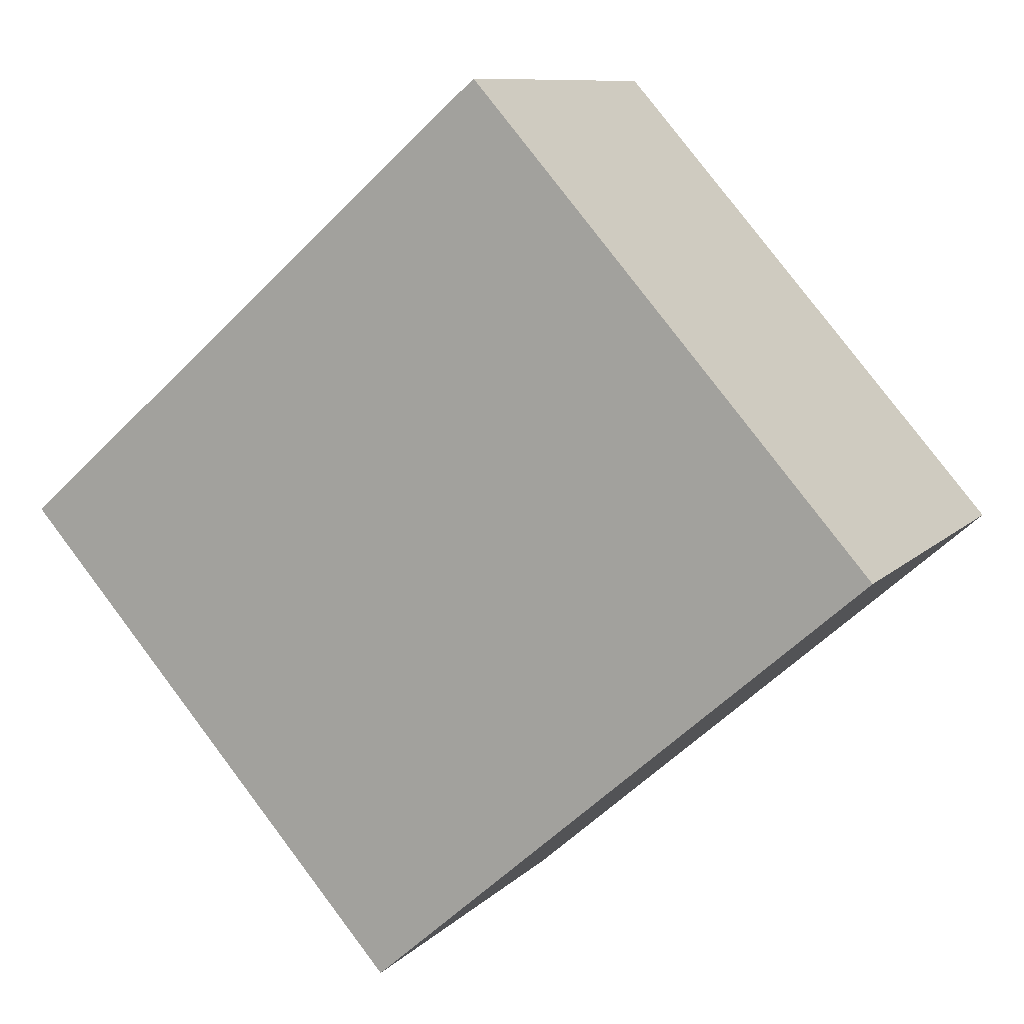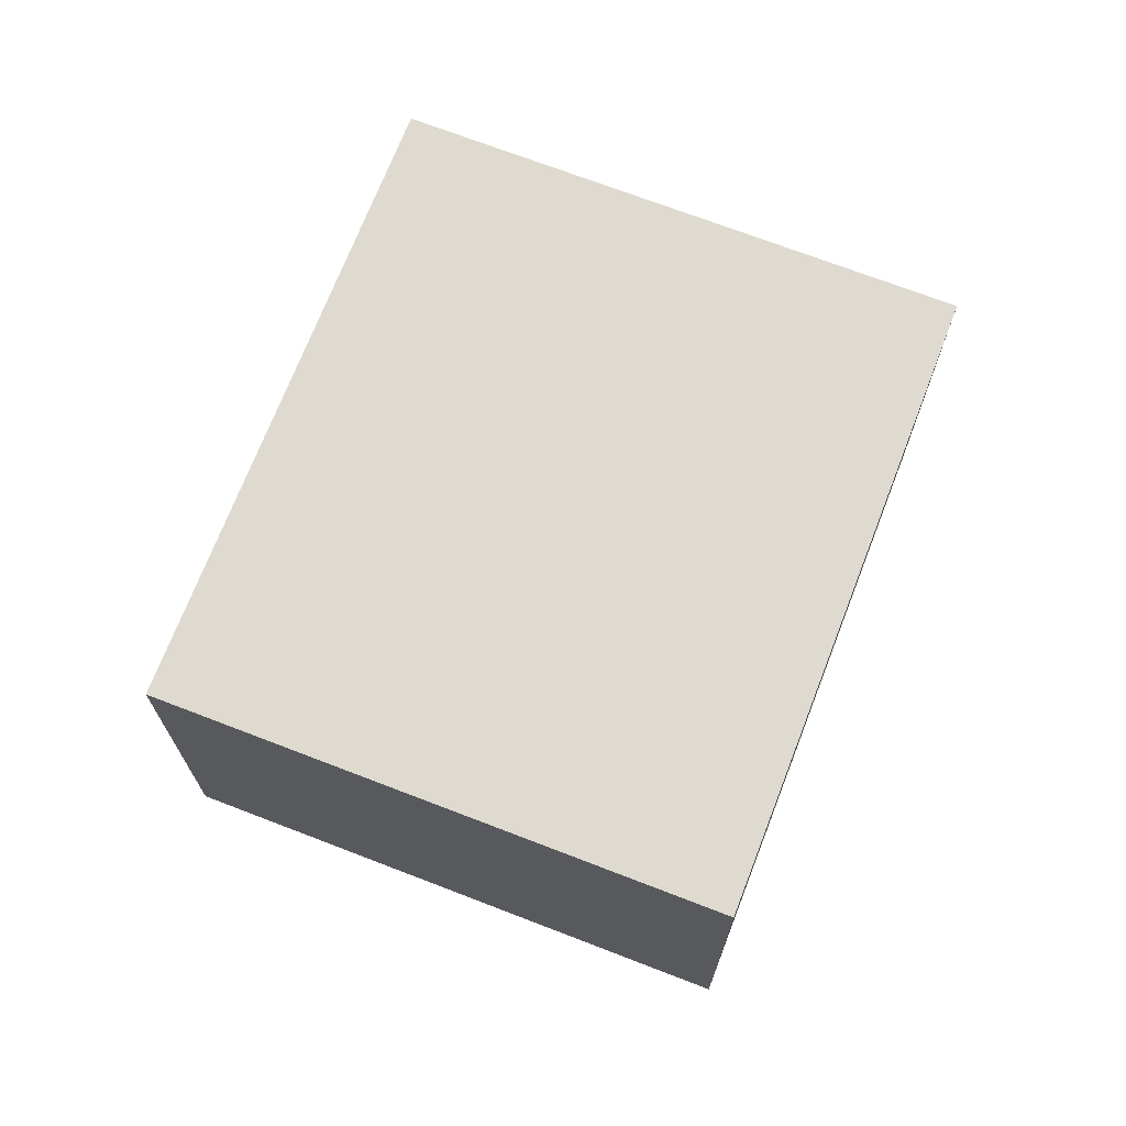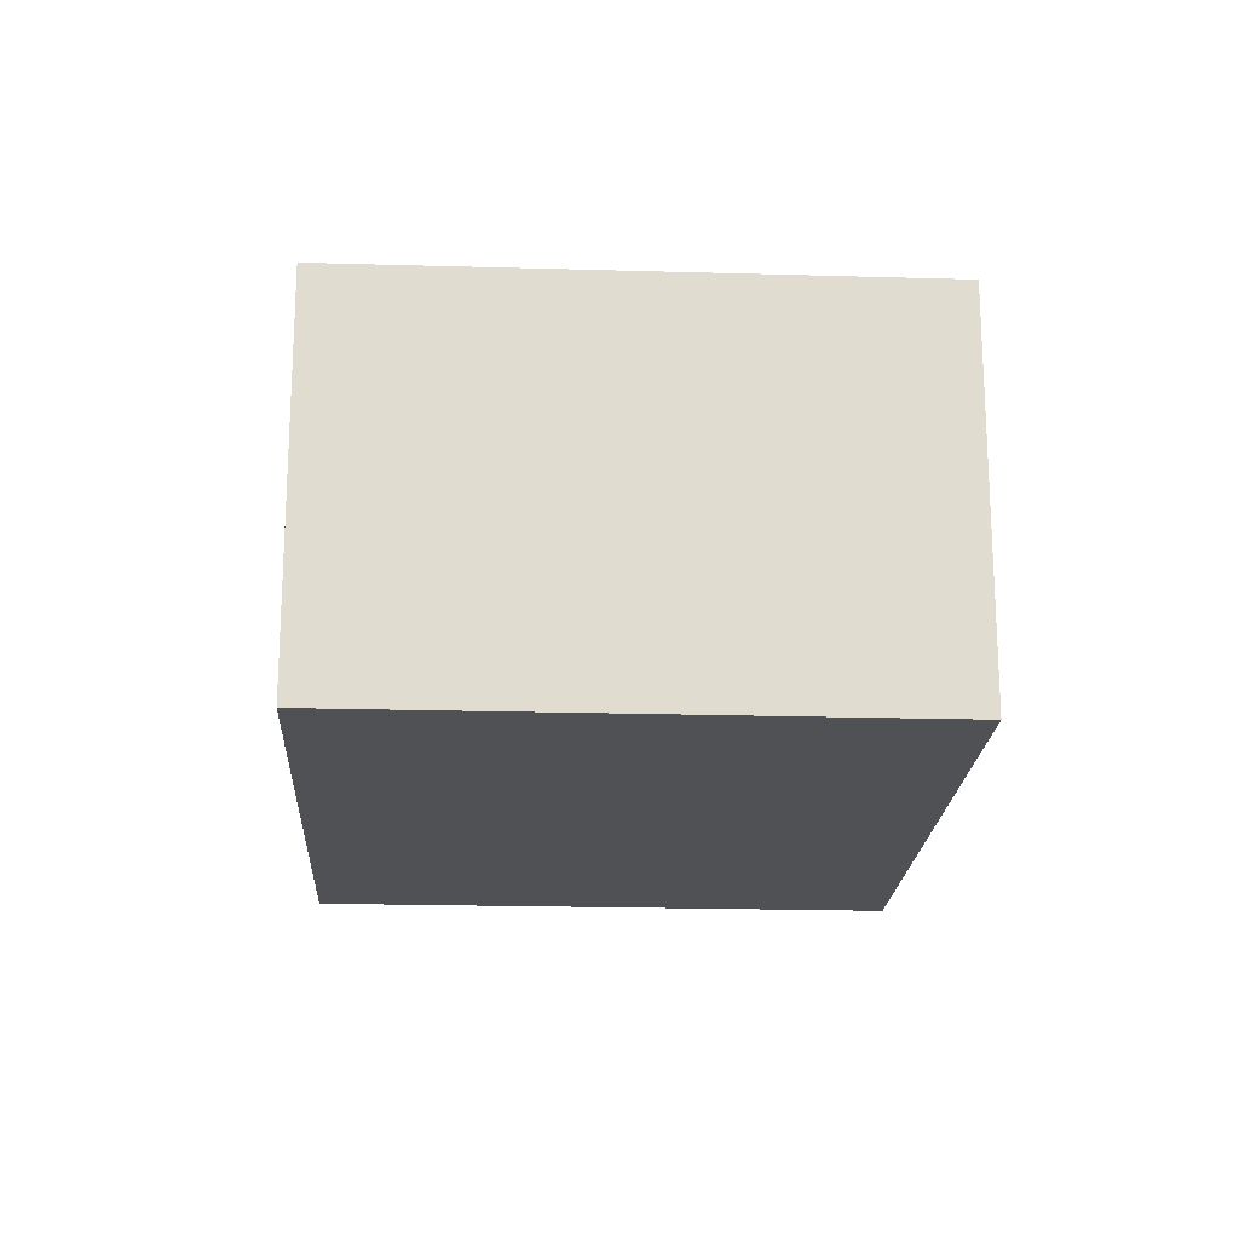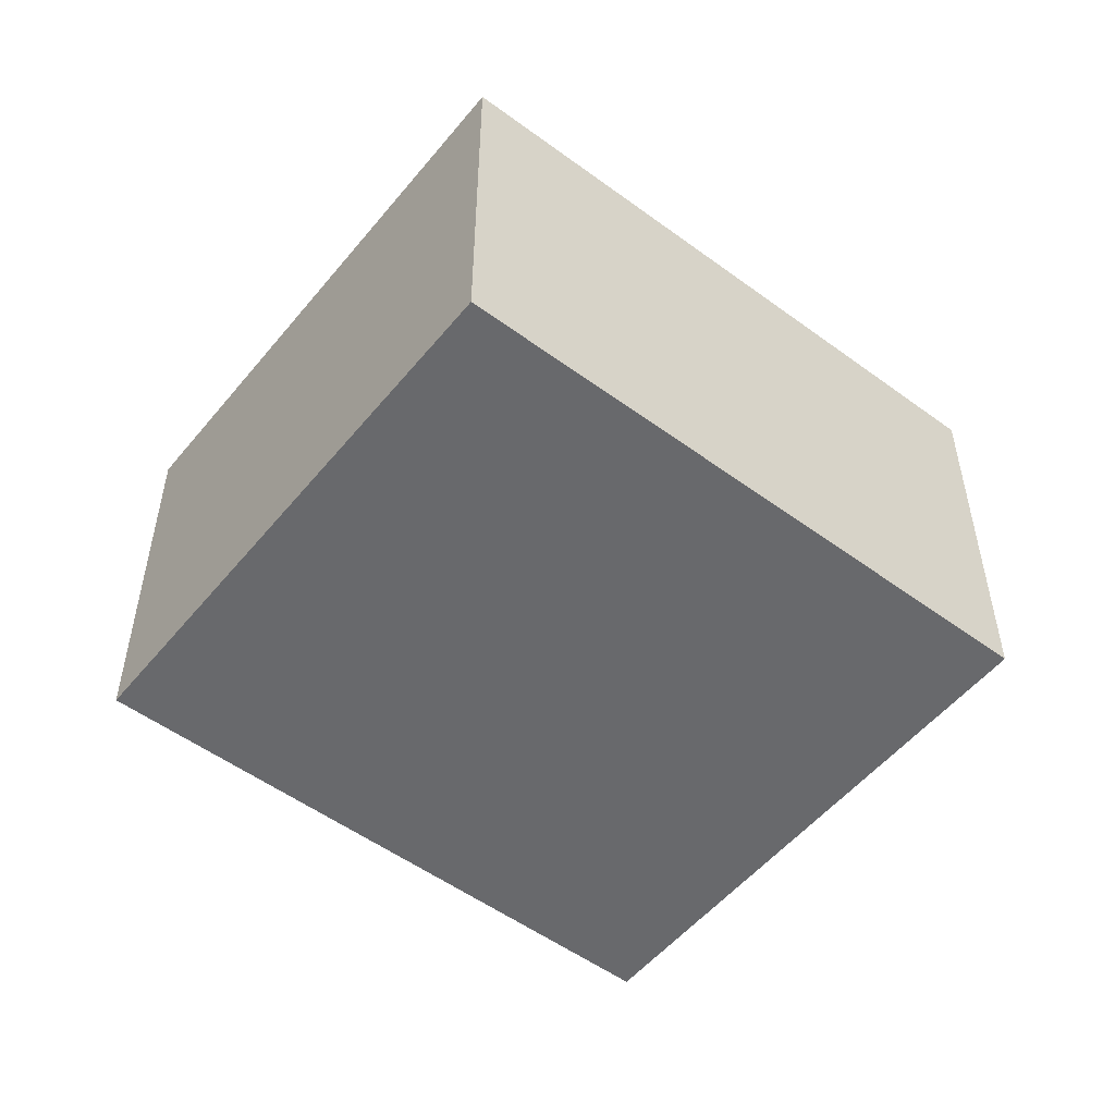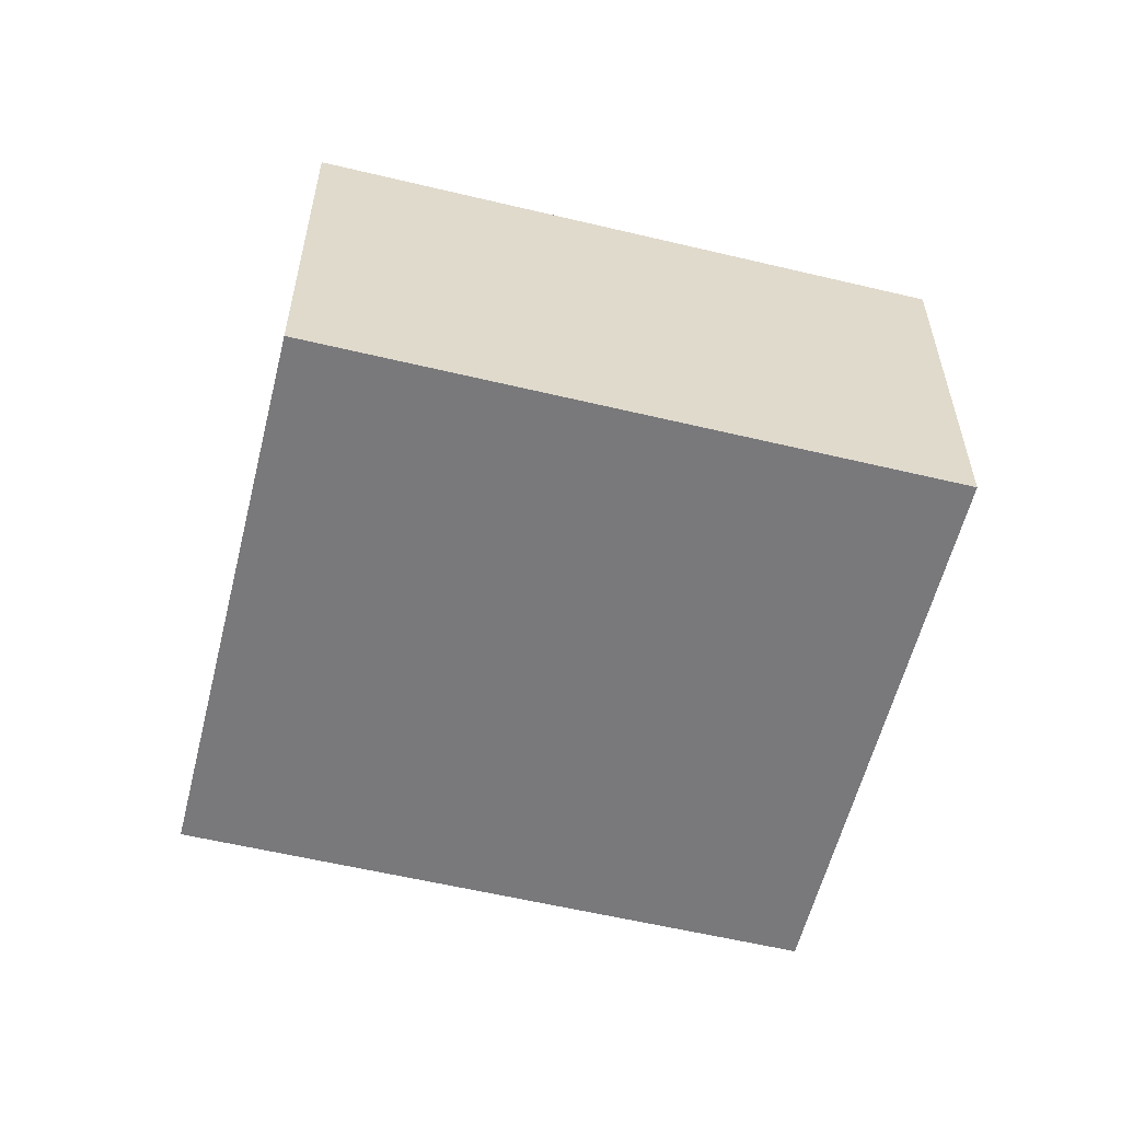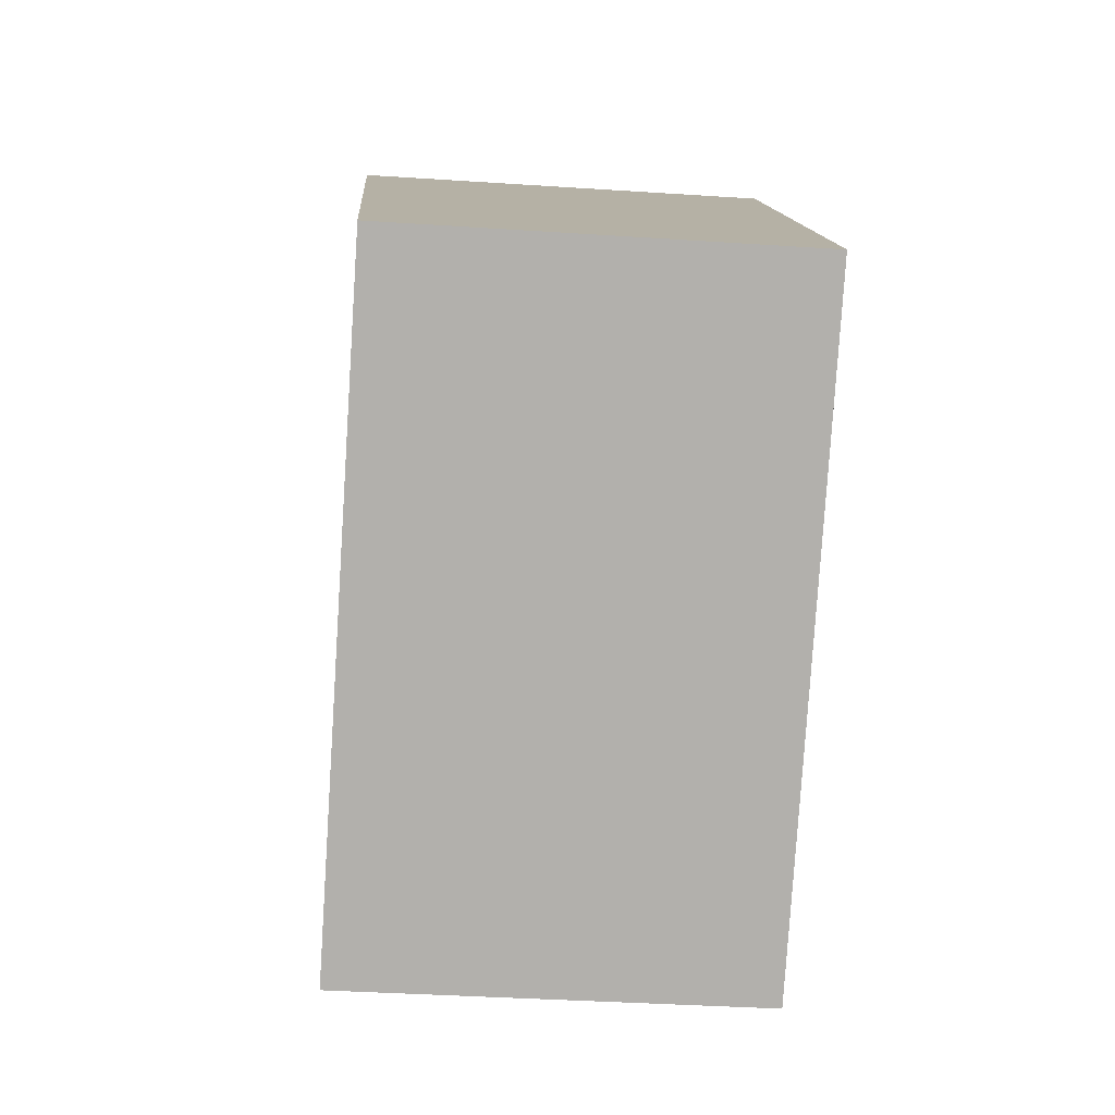
<metadata>
{"format":"obj","ext":"obj","renderer":"f3d","projection":"perspective","resolution":1024,"background":"white","views":[{"elev":9.6,"azim":24.5,"up":"+Z"},{"elev":70.7,"azim":69.7,"up":"+Y"},{"elev":-19.9,"azim":45.5,"up":"+Y"},{"elev":-52.8,"azim":-79.7,"up":"+Y"},{"elev":-57.9,"azim":124.7,"up":"+Y"},{"elev":-37.0,"azim":85.1,"up":"+Z"}]}
</metadata>
<code>
v  1.762 1.814 -1.998
v  2.237 1.814 1.972
v  3.999 1.814 -0.026
v  0 1.814 1.111e-16
v  3.999 1.592e-18 -0.026
v  1.762 1.223e-16 -1.998
v  0 0 0
v  2.237 -1.207e-16 1.972
g defaultobject
f 1 2 3
f 2 1 4
f 5 1 3
f 1 5 6
f 6 4 1
f 4 6 7
f 7 2 4
f 2 7 8
f 8 3 2
f 3 8 5
f 8 6 5
f 6 8 7

</code>
